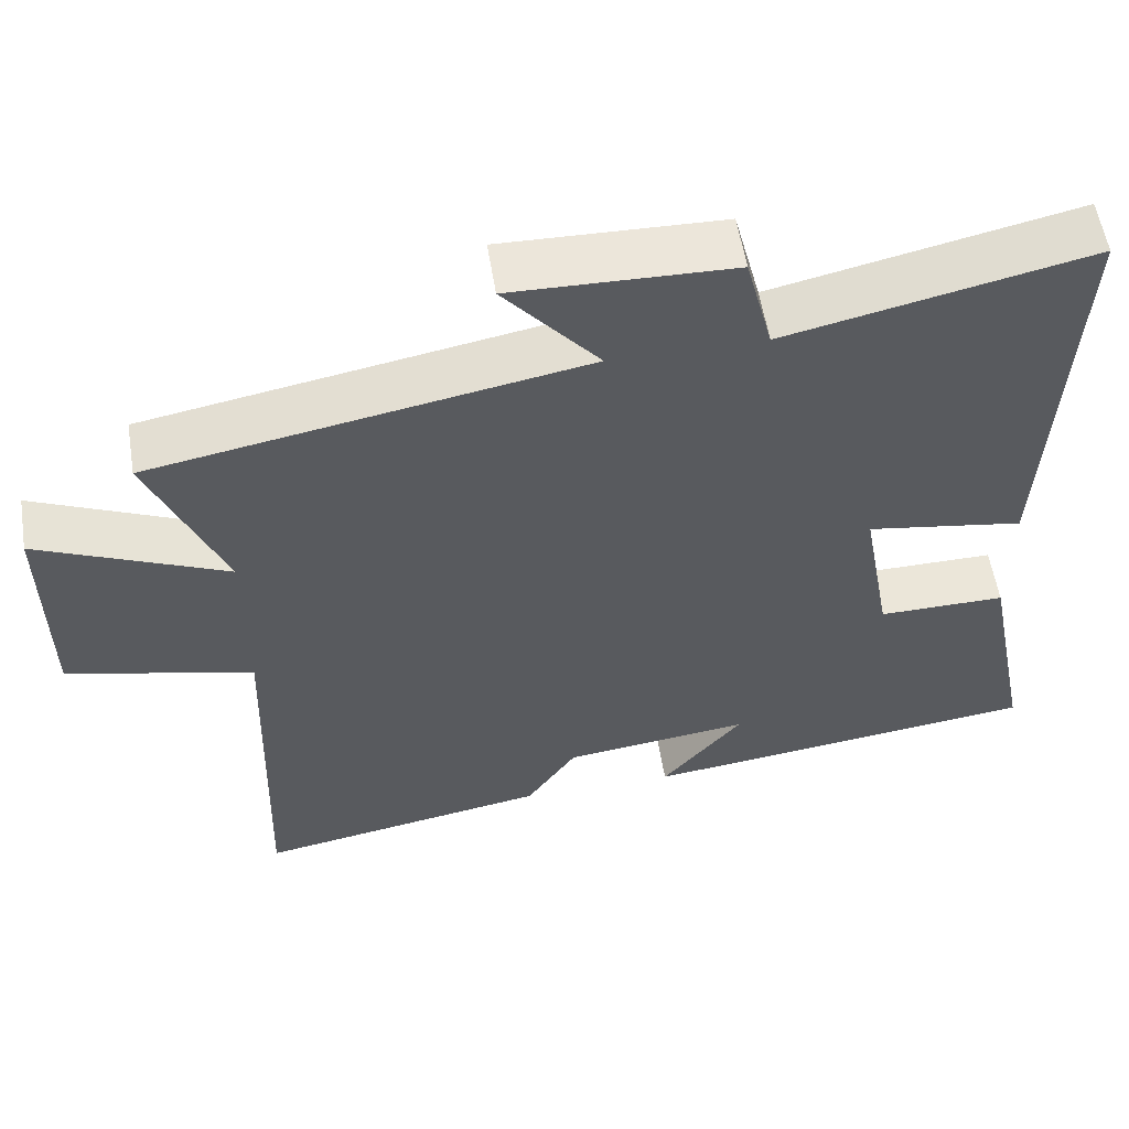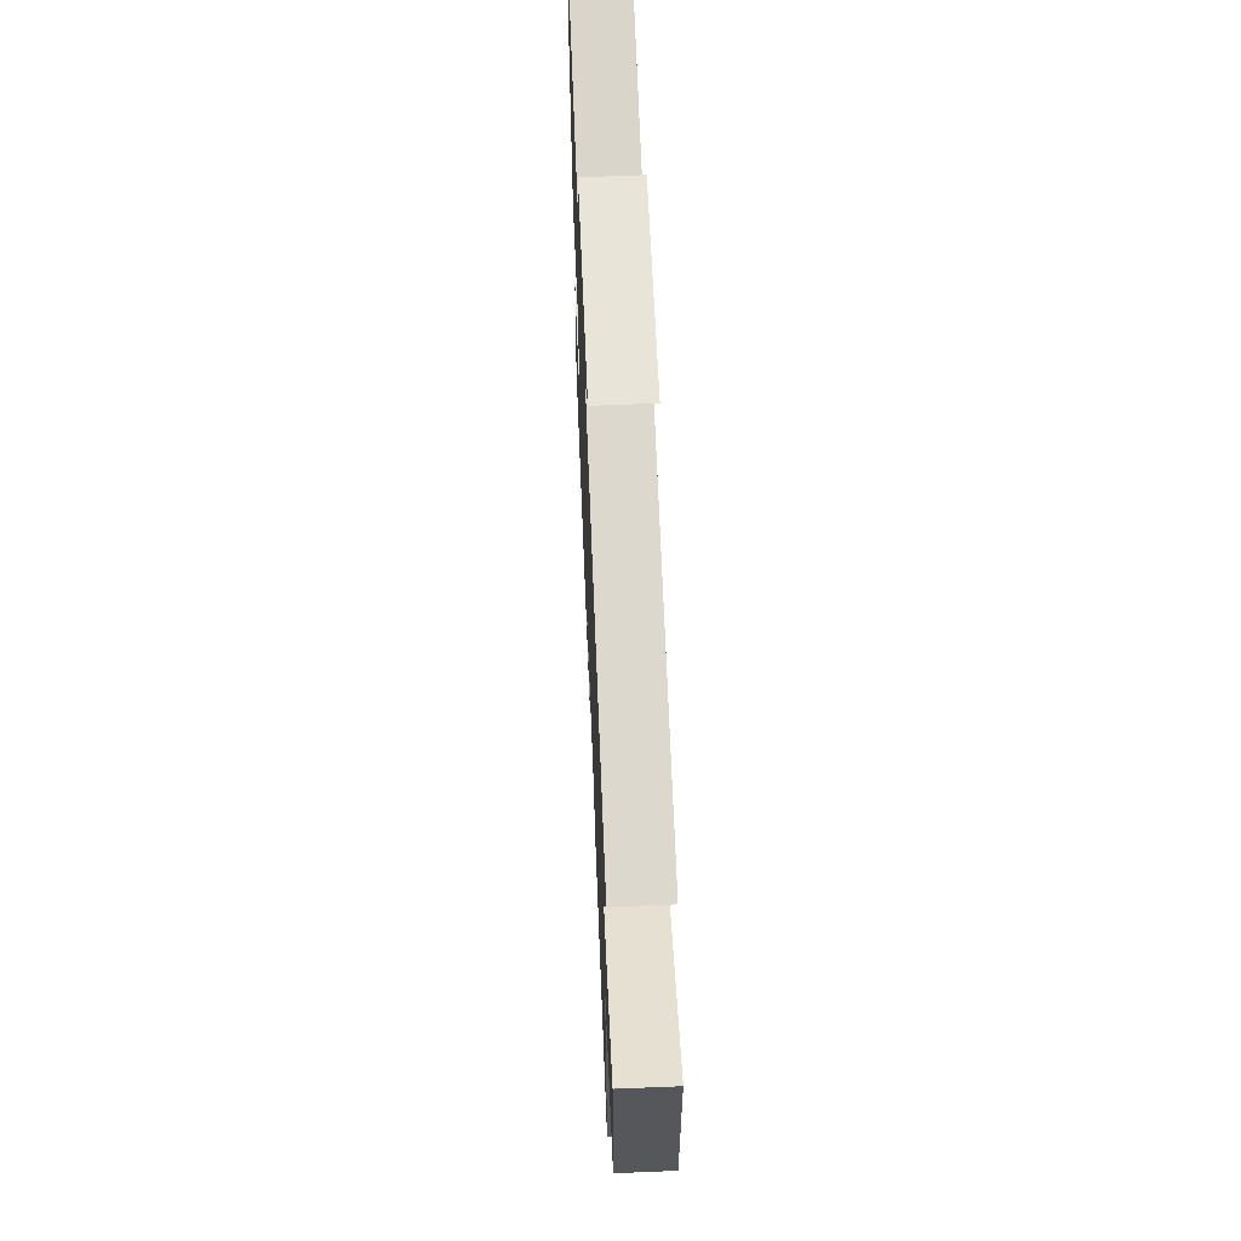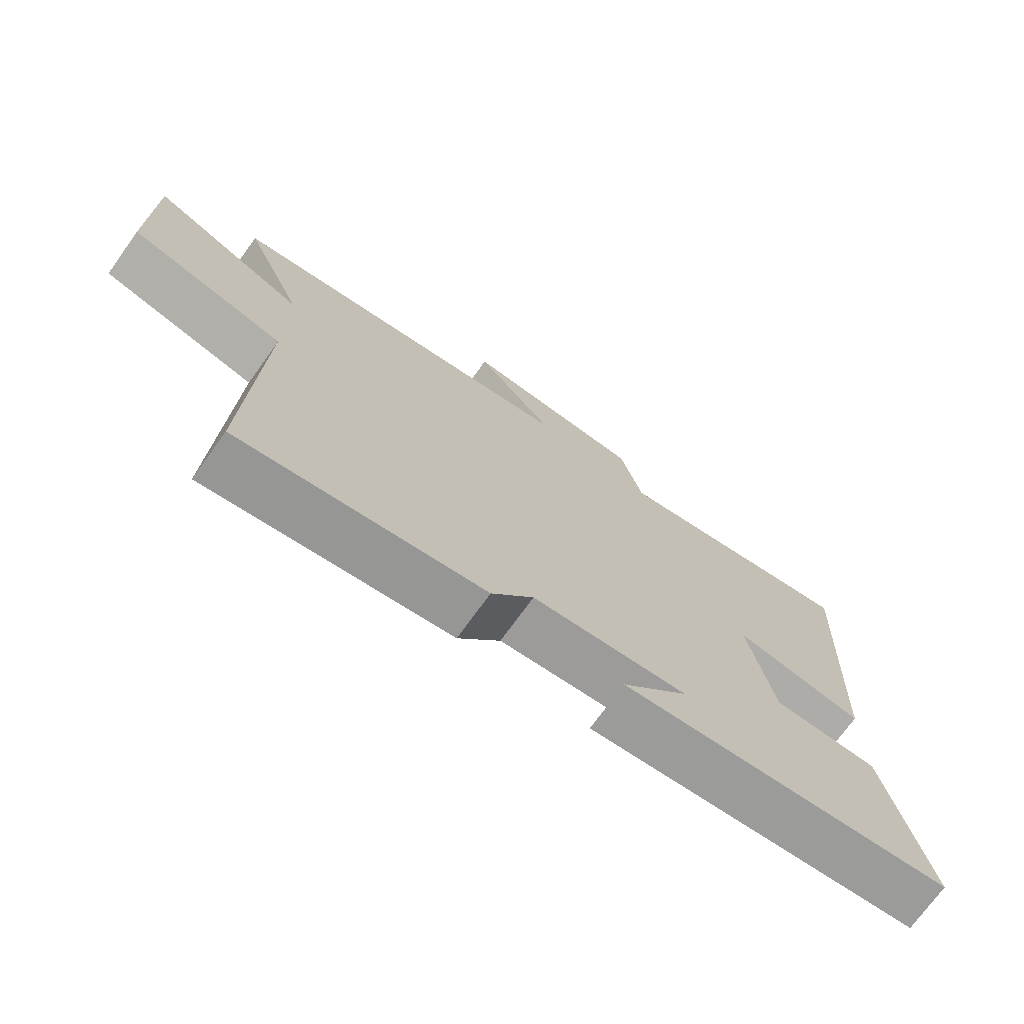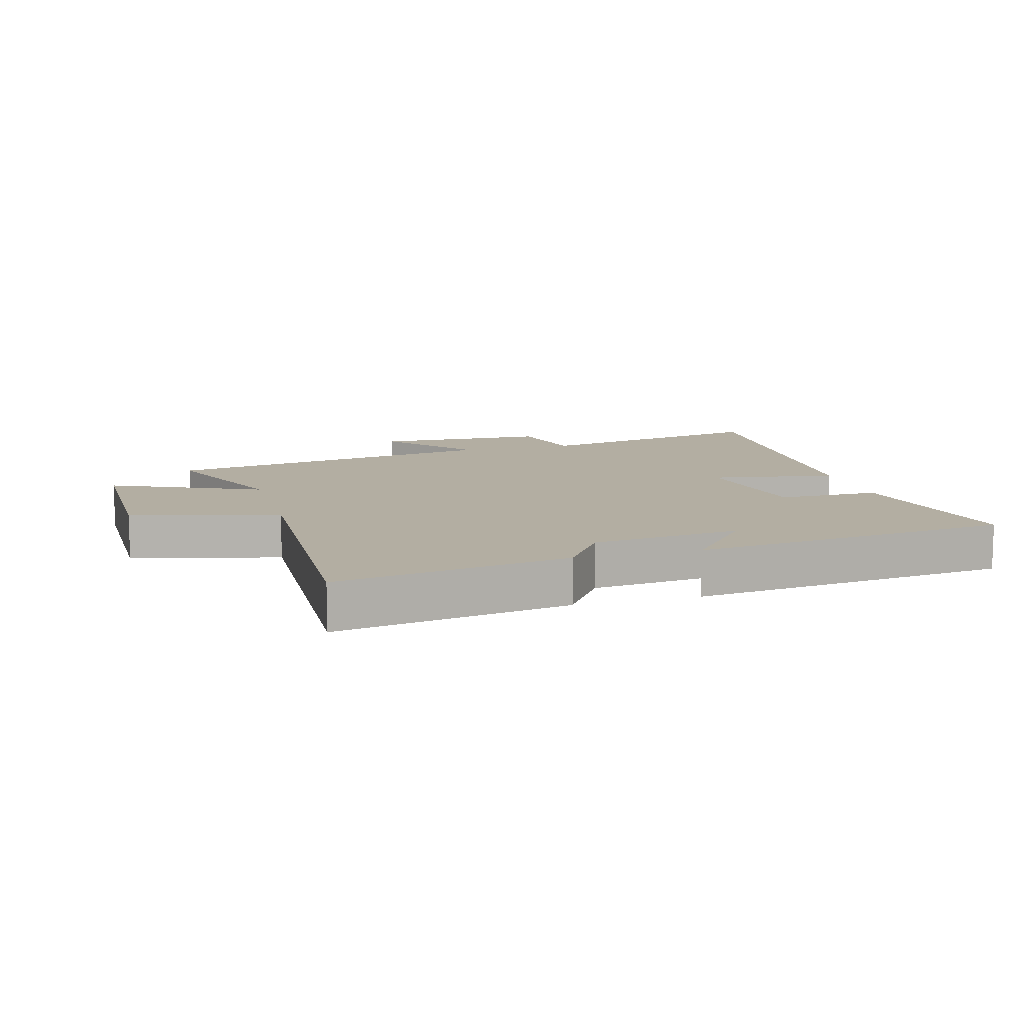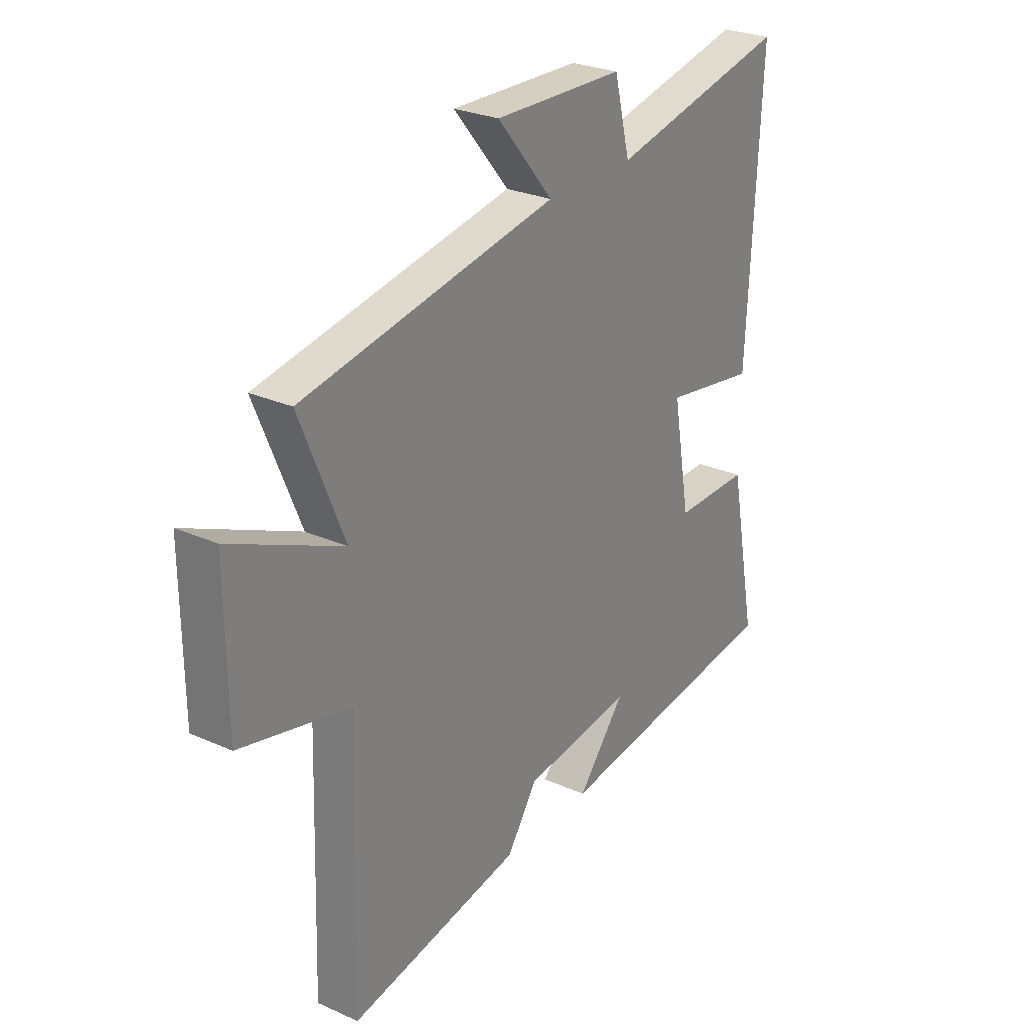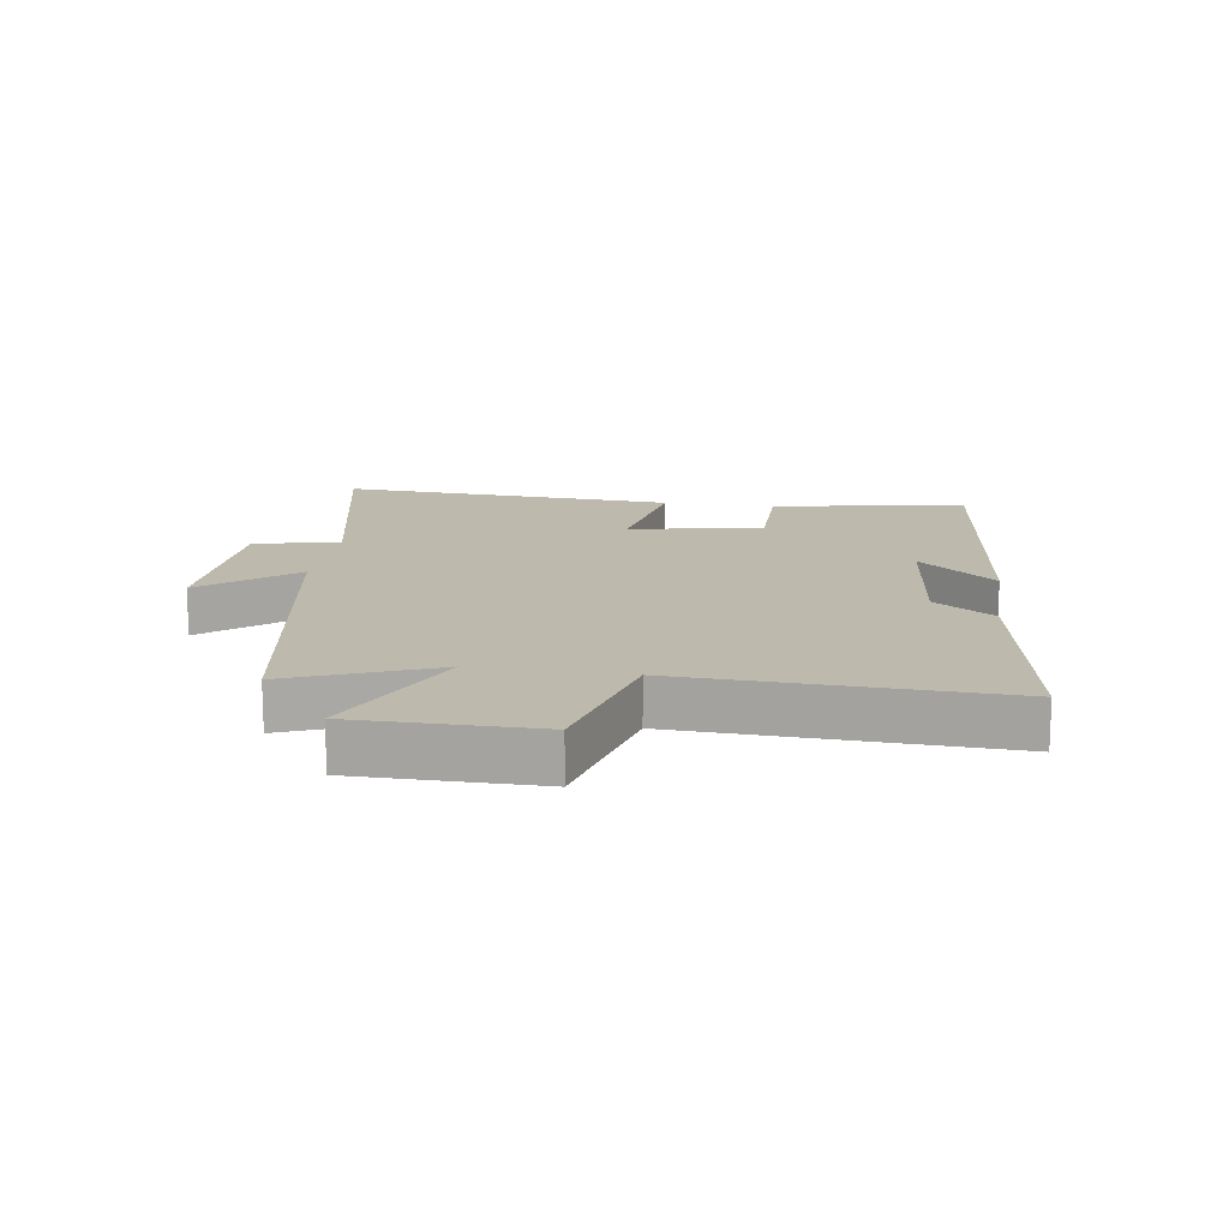
<metadata>
{"format":"obj","ext":"obj","renderer":"f3d","projection":"perspective","resolution":1024,"background":"white","views":[{"elev":56.6,"azim":170.9,"up":"+Z"},{"elev":62.3,"azim":87.6,"up":"+Z"},{"elev":-73.2,"azim":144.2,"up":"+Z"},{"elev":10.8,"azim":164.7,"up":"+Y"},{"elev":27.1,"azim":124.7,"up":"+Z"},{"elev":15.0,"azim":99.0,"up":"+Y"}]}
</metadata>
<code>
v 0.594 0.07 0.402
v 0.5 0.07 0.174
v 0.738 0.07 0.281
v 0.736 0.07 -0.005
v 0.5 0.07 -0.062
v 0.516 0.07 -0.565
v 0.145 0.07 -0.5
v 0.081 0.07 -0.405
v -0.155 0.07 -0.377
v -0.053 0.07 -0.5
v -0.561 0.07 -0.439
v -0.5 0.07 -0.131
v -0.338 0.07 -0.132
v -0.3 0.07 0.08
v -0.5 0.07 0.047
v -0.527 0.07 0.584
v -0.143 0.07 0.5
v -0.109 0.07 0.635
v 0.169 0.07 0.643
v 0.049 0.07 0.5
v 0.594 0 0.402
v 0.5 0 0.174
v 0.738 0 0.281
v 0.736 0 -0.005
v 0.5 0 -0.062
v 0.516 0 -0.565
v 0.145 0 -0.5
v 0.081 0 -0.405
v -0.155 0 -0.377
v -0.053 0 -0.5
v -0.561 0 -0.439
v -0.5 0 -0.131
v -0.338 0 -0.132
v -0.3 0 0.08
v -0.5 0 0.047
v -0.527 0 0.584
v -0.143 0 0.5
v -0.109 0 0.635
v 0.169 0 0.643
v 0.049 0 0.5
f 17 18 19 20
f 17 20 1 2
f 14 15 16 17
f 13 14 17 2
f 11 12 13
f 11 13 2
f 9 10 11
f 9 11 2 3
f 8 9 3
f 5 6 7 8
f 5 8 3
f 3 4 5
f 40 39 38 37
f 22 21 40 37
f 37 36 35 34
f 22 37 34 33
f 33 32 31
f 22 33 31
f 31 30 29
f 23 22 31 29
f 23 29 28
f 28 27 26 25
f 23 28 25
f 25 24 23
f 1 21 22 2
f 2 22 23 3
f 3 23 24 4
f 4 24 25 5
f 5 25 26 6
f 6 26 27 7
f 7 27 28 8
f 8 28 29 9
f 9 29 30 10
f 10 30 31 11
f 11 31 32 12
f 12 32 33 13
f 13 33 34 14
f 14 34 35 15
f 15 35 36 16
f 16 36 37 17
f 17 37 38 18
f 18 38 39 19
f 19 39 40 20
f 20 40 21 1

</code>
